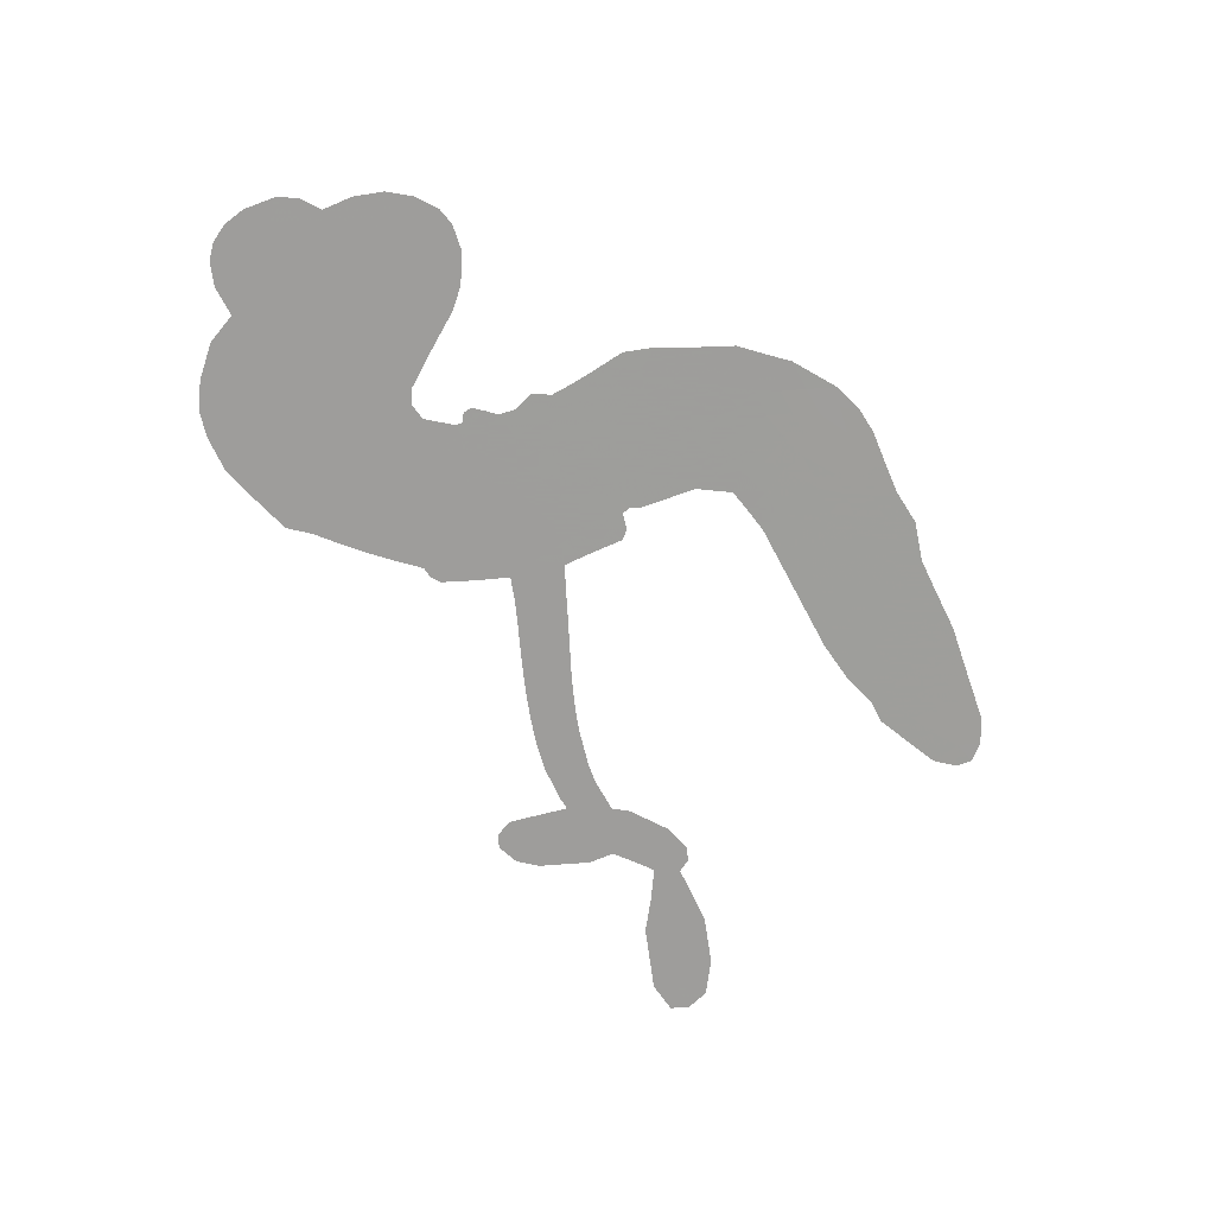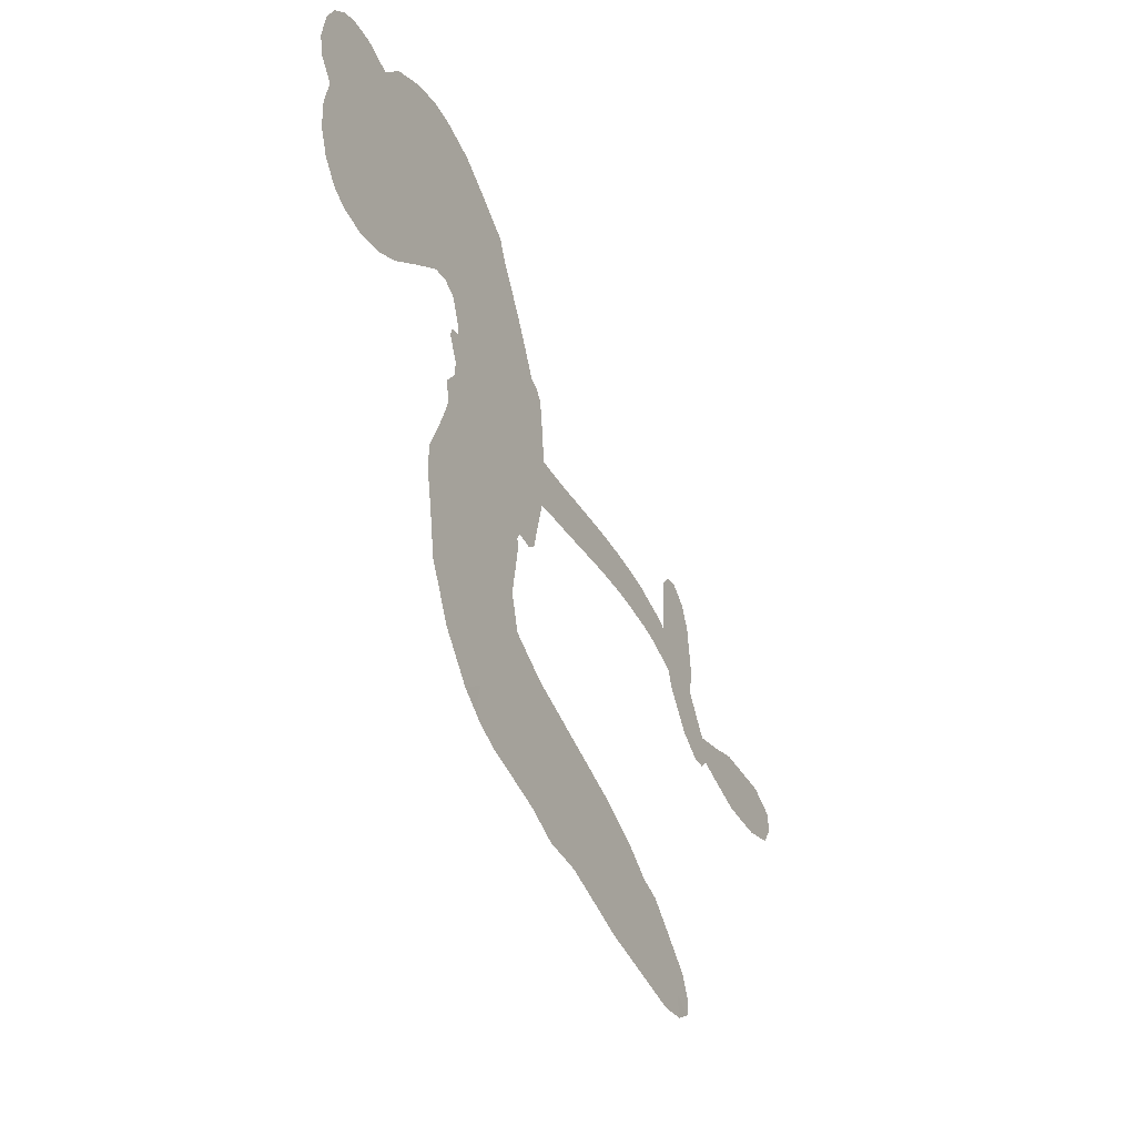
<metadata>
{"format":"obj","ext":"obj","renderer":"f3d","projection":"perspective","resolution":1024,"background":"white","views":[{"elev":-70.7,"azim":-79.2,"up":"+Z"},{"elev":-40.6,"azim":-63.5,"up":"+Y"}]}
</metadata>
<code>
v -2268 825.5 0.2257
v -2269 876.3 0.2142
v -2258 925.5 0.1893
v -2283 957.7 0.1564
v -2291 993.1 0.1258
v -2282 1045 0
v -2264 1080 0.102
v -2240 1103 0.135
v -2214 1115 0.1547
v -2173 1117 0.1819
v -2125 1102 0.2241
v -2089 1145 0.2597
v -2034 1176 0.2811
v -1984 1190 0.2947
v -1941 1188 0.3046
v -1882 1173 0.3194
v -1771 1101 0.357
v -1753 1061 0.3705
v -1662 896.6 0.4716
v -1645 889.3 0.486
v -1634 874.5 0.5
v -1621 762 0.5272
v -1282 774.1 0.6118
v -1068 637 0.6795
v -1061 627.7 0.6864
v -950.6 663 0.7179
v -841.2 668.5 0.7338
v -794 647.1 0.7382
v -790.6 615.2 0.741
v -811.8 582.1 0.75
v -871.7 562.3 0.73
v -953.8 559.5 0.7164
v -1051 584.5 0.6913
v -1068 567.4 0.6867
v -1092 565.8 0.6845
v -1131 590 0.6806
v -1178 649.8 0.6797
v -1202 736.1 0.6797
v -1195 851 0.6797
v -1175 874.8 0.6797
v -1151 878.1 0.6797
v -1120 854.3 0.6797
v -1105 817.7 0.6797
v -1095 732.5 0.6797
v -1107 612.1 0.6784
v -1625 671 0.5463
v -1649 571.7 0.5748
v -1665 561.2 0.5774
v -1694 562.5 0.5876
v -1700 549.7 0.6008
v -1697 535.9 0.6103
v -1712 441 0.669
v -1695 382.8 0.7013
v -1623 345.9 0.6935
v -1409 279.7 0.5832
v -1347 252.5 0.546
v -1297 219.6 0.5055
v -1260 209.1 0.4795
v -1172 132.3 0.3786
v -1156 96.17 0.324
v -1160 70.14 0.25
v -1189 51.21 0.3476
v -1235 43.84 0.4048
v -1399 67.77 0.5381
v -1524 101.8 0.6229
v -1590 102.6 0.662
v -1646 124.4 0.6969
v -1751 146.6 0.7854
v -1791 162.2 0.8353
v -1834 191.3 1
v -1888 254.8 0.7852
v -1929 337.1 0.7241
v -1951 464 0.6592
v -1953 514.2 0.64
v -1907 635.6 0.5732
v -1914 670 0.5548
v -1894 697.4 0.5366
v -1891 725.5 0.5138
v -1910 765.6 0.488
v -1905 779.3 0.4836
v -1889 784.9 0.475
v -1887 796.7 0.4601
v -1906 844.9 0.3966
v -1931 857 0.3579
v -1958 851.4 0.3262
v -2068 761.2 0.2586
v -2105 741 0.2511
v -2158 728.6 0.2439
v -2200 734.5 0.2394
v -2226 749.2 0.2368
v -2252 783.3 0.2319
v -1339 703.8 0.5994
v -1074 619.9 0.682
v -1864 788.9 0.4707
v -1714 564.3 0.5938
v -1704 488.2 0.6381
v -1889 765.5 0.4874
v -1662 864.2 0.4858
v -1638 620.3 0.5622
v -1208 684 0.6359
v -1061 604 0.688
v -1149 657.3 0.6569
v -1127 636.6 0.6682
v -1901 745.1 0.4976
v -1699 589.7 0.5788
v -1006 643.5 0.7066
v -1086 588 0.6836
v -1027 615 0.6984
v -1193 88.64 0.3594
v -1159 841.1 0.6797
v -1860 831.8 0.4356
v -1718 531.3 0.6142
v -1872 744.6 0.5014
v -2187 788 0.2382
v -2206 1064 0.1552
v -1951 900.8 0.3324
v -1626 818.9 0.5019
v -1671 588.6 0.574
v -1162 733.9 0.6416
v -1108 696.4 0.6585
v -1745 603.2 0.5787
v -1715 882.8 0.4567
v -1849 707 0.5268
v -1891 894.1 0.378
v -1678 633.9 0.5604
v -1098 638.7 0.6737
v -1768 549 0.6088
v -1116 667.3 0.6633
v -1142 689.8 0.6528
v -1865 659.5 0.5563
v -1296 149.8 0.4835
v -1108 667.4 0.6798
v -831.6 626.9 0.7367
v -1002 572 0.7065
v -1198 794.2 0.6797
v -2224 989.3 0.1614
v -1177 674 0.6462
v -1287 184.6 0.4878
v -1132 636.3 0.6796
v -1354 184.9 0.5314
v -1216 170.8 0.436
v -1255 156.7 0.4558
v -1966 1116 0.2996
v -1742 226.6 0.7746
v -2222 818.4 0.2303
v -2119 810.3 0.2508
v -2242 1047 0.111
v -1784 803.5 0.4757
v -1770 476.5 0.6496
v -895.9 665.7 0.7265
v -987.5 608.5 0.709
v -2247 960.3 0.1686
v -2192 923.9 0.2103
v -2210 955.4 0.189
v -2144 974.9 0.2197
v -2183 987.6 0.1922
v -1317 56.02 0.4788
v -1221 125.1 0.4135
v -1964 1155 0.2993
v -1831 1054 0.3529
v -1758 187.7 0.8021
v -2101 777.9 0.2536
v -2014 806.5 0.2803
v -2145 775 0.2454
v -1826 807.7 0.4638
v -1735 470.3 0.6517
v -1764 414.2 0.6851
v -2173 954.4 0.2092
v -2129 909.2 0.2398
v -2141 1039 0.2106
v -2201 1024 0.1665
v -2008 1137 0.2852
v -1916 1133 0.3145
v -1794 1068 0.3597
v -1698 136.1 0.7377
v -1794 224 0.8371
v -1827 760.7 0.4939
v -1801 881.6 0.4282
v -2153 1007 0.2071
v -2099 1008 0.2406
v -1826 1138 0.3381
v -1873 864 0.4059
v -1722 195.9 0.7629
v -1675 244.5 0.7213
v -1823 848.3 0.4387
v -1828 1096 0.3449
v -1705 981 0.4135
v -1846 886.2 0.4069
v -1870 1120 0.329
v -1854 964.6 0.3697
v -1783 993.5 0.3864
v -1862 924.5 0.3811
v -1777 1032 0.3747
v -1807 934.9 0.4007
v -1917 952.5 0.3427
v -1729 1022 0.3907
v -1897 925.9 0.3617
v -1744 986.3 0.4009
v -1768 951.8 0.408
v -1726 945.9 0.4239
v -1749 911.1 0.4322
v -1683 939.3 0.4395
v -1757 863.8 0.4521
v -1706 915.8 0.4445
v -1923 887.6 0.3566
v -1743 570.4 0.5947
v -1774 583.8 0.5908
v -1789 647.2 0.5591
v -1831 552.6 0.6117
v -848.4 592.6 0.7369
v -875.4 627 0.7299
v -921.3 627.6 0.722
v -2168 845.5 0.2361
v -2157 810.1 0.2418
v -1702 782.2 0.5029
v -2226 892.6 0.211
v -2018 880.7 0.2908
v -1727 404.8 0.6893
v -1763 342.1 0.7251
v -1728 362.5 0.7096
v -1760 378.2 0.705
v -1824 386.3 0.7037
v -1794 362.5 0.7171
v -1715 296.9 0.7315
v -1853 322 0.7473
v -1732 327.7 0.7248
v -1769 286.7 0.7615
v -1683 333.2 0.71
v -1829 350.1 0.7274
v -1939 400.9 0.6901
v -1809 309 0.7569
v -2161 1077 0.1933
v -2174 1045 0.1846
v -2049 1139 0.2717
v -2077 1100 0.2538
v -2032 1101 0.2745
v -2056 1049 0.2617
v -1912 1180 0.3118
v -1933 1159 0.3078
v -1802 192.5 0.8842
v -1841 240.9 0.8518
v -2093 953.5 0.2505
v -1854 1155 0.3281
v -1915 1055 0.3236
v -1823 672.8 0.5464
v -1831 626.7 0.5721
v -1766 720.9 0.5222
v -1807 712.6 0.5242
v -1781 685.3 0.5395
v -1740 657.2 0.5533
v -1878 491.3 0.6463
v -957.2 627.9 0.7155
v -939.9 594.5 0.7185
v -912.7 560.8 0.7232
v -893.1 593.4 0.7269
v -2190 820.7 0.2347
v -2206 857.5 0.2253
v -2176 886.1 0.2266
v -1659 787 0.5093
v -1718 831.5 0.4783
v -2226 925.7 0.1974
v -1981 878.1 0.3121
v -1994 924.2 0.3038
v -1986 828.9 0.2987
v -2066 818.2 0.2655
v -2021 843.3 0.2851
v -2061 862.9 0.2703
v -2057 915.8 0.2714
v -1769 250.5 0.7878
v -1733 263.6 0.7543
v -1806 267.9 0.7952
v -1845 281.9 0.7847
v -1670 289.1 0.7124
v -1515 312.6 0.6428
v -1647 317.8 0.7002
v -1628 279.2 0.6932
v -1569 329.1 0.6703
v -1631 235.9 0.6962
v -1658 205.8 0.7136
v -1554 248.5 0.6548
v -1607 310.4 0.6848
v -1692 214.7 0.7373
v -1650 165.4 0.7058
v -1595 253.5 0.6767
v -1569 287.9 0.666
v -1604 148.9 0.6752
v -1531 278.2 0.6458
v -1579 198.9 0.6647
v -1486 221 0.6146
v -1619 197.8 0.6883
v -1462 296.1 0.6131
v -1516 243.9 0.6342
v -1538 209.7 0.6426
v -1479 260.3 0.6166
v -1543 154.4 0.6397
v -1431 230.4 0.5857
v -1659 363.7 0.7027
v -2104 1065 0.2353
v -2111 978.1 0.2374
v -2126 947.8 0.2343
v -2078 983.7 0.2548
v -2064 1016 0.2592
v -2052 955.1 0.2708
v -1999 1023 0.2913
v -2041 989.7 0.2734
v -2008 963.4 0.2928
v -1963 957.8 0.3173
v -1944 932.3 0.3315
v -1931 1004 0.3253
v -1979 991.3 0.3044
v -1902 1094 0.3226
v -1942 1084 0.3098
v -1873 1064 0.337
v -1992 1075 0.291
v -1959 1044 0.3071
v -1884 1019 0.3424
v -1799 610.7 0.5786
v -1830 589.7 0.5919
v -1928 574.9 0.6113
v -1872 606.9 0.5866
v -1917 604.9 0.5936
v -1893 579.5 0.6036
v -1903 532.9 0.628
v -1762 631.1 0.5663
v -1715 629.2 0.5645
v -1698 675.7 0.5454
v -1920 489.9 0.6483
v -1870 373.6 0.7103
v -2242 851.8 0.2217
v -1661 825.6 0.4951
v -1754 824.8 0.472
v -1787 842.7 0.4535
v -1746 777 0.4968
v -1693 854 0.4769
v -2041 783.8 0.2675
v -2025 911.4 0.2876
v -2093 918 0.2543
v -2103 875.4 0.2533
v -2141 872.4 0.2406
v -1572 132.9 0.6543
v -1502 177.6 0.6182
v -2088 1038 0.2449
v -2027 1068 0.2761
v -1897 984.4 0.3446
v -1863 527.9 0.6271
v -1822 491.6 0.6437
v -1940 544.7 0.6271
v -1662 670.7 0.5475
v -1642 717.2 0.5353
v -1730 700.1 0.5342
v -1689 728 0.5264
v -1691 814 0.4925
v -1785 759.8 0.4999
v -2096 839.6 0.2572
v -1506 137.7 0.6153
v -1461 84.96 0.5793
v -1434 150.6 0.5739
v -1492 93.42 0.6006
v -1467 124.4 0.5895
v -1427 109.7 0.5625
v -1470 160 0.5968
v -1443 191.3 0.5858
v -1381 138 0.538
v -1398 198.5 0.561
v -1367 220.8 0.5482
v -1332 212.3 0.525
v -1378 266.1 0.5649
v -1479 691.4 0.5668
v -1457 774.6 0.5732
v -1660 749.1 0.5228
v -1725 742.2 0.5162
v -1391 103.2 0.5385
v -1337 106 0.5021
v -1358 61.97 0.5102
v -1268 109.1 0.4493
v -1397 238.7 0.569
v -1551 681.4 0.5522
v -1302 115.2 0.4787
v -1276 49.98 0.4437
v -1290 82.1 0.4618
v -1251 76.63 0.4252
v -1540 766.4 0.5547
v -1613 729.9 0.5374
v -1581 763 0.5441
v -1148 792.1 0.6797
v -1175 764.4 0.6797
v -1151 712.5 0.6797
v -1100 774.8 0.6797
v -1136 753.2 0.6797
v -2256 1011 0.1157
v -1752 513.2 0.6274
v -1790 515.5 0.6288
v -1815 972.9 0.3826
v -1821 1014 0.3671
v -1783 909.6 0.4213
v -1909 296.2 0.7518
v -1891 330.6 0.7348
v -1442 264.9 0.5978
v -1898 439.4 0.6725
v -1857 417.8 0.685
v -1809 434.9 0.6748
v -1862 456.4 0.6639
v -1778 443.9 0.6685
v -1829 459.7 0.6614
v -1403 164.8 0.5572
v -1337 147.1 0.5116
v -1320 176.6 0.5075
v -1559 724.8 0.5506
v -1588 677.1 0.5468
v -1518 710.8 0.5592
v -1499 770.6 0.564
v -1409 700 0.5828
v -1481 733.4 0.5674
v -1444 696.1 0.5747
v -1370 779 0.5922
v -1430 739.3 0.5786
v -1385 737.8 0.5888
v -1413 777.6 0.5826
v -1374 702.7 0.591
v -1191 693.9 0.6797
v -1147 673.7 0.6797
v -1102 699.6 0.6797
v -1854 999 0.3594
v -1945 432.5 0.6737
v -1899 400.5 0.6931
v -1934 369.1 0.7075
v -1902 361.2 0.7149
v -1589 708.9 0.545
v -1221 759.3 0.6259
v -1202 724.4 0.6334
v -1272 700.3 0.6169
v -1239 694.5 0.6262
v -1248 732.2 0.6213
v -1290 735.9 0.6111
v -1326 778.2 0.6019
v -1344 743.3 0.5981
v -1683 179.8 0.7309
v -1720 161.8 0.7601
f 112 206 391
f 186 160 174
f 75 130 76
f 203 122 201
f 105 121 206
f 45 107 93
f 51 50 112
f 123 78 77
f 89 88 114
f 125 118 99
f 1 91 145
f 162 164 87
f 25 108 106
f 43 42 110
f 80 79 97
f 126 93 24
f 58 138 142
f 179 299 180
f 128 129 102
f 105 125 325
f 52 166 167
f 143 159 172
f 240 176 70
f 142 138 131
f 176 240 161
f 223 231 219
f 59 158 109
f 95 112 50
f 117 21 98
f 113 94 97
f 97 104 113
f 104 78 113
f 349 383 22
f 166 112 391
f 105 95 49
f 74 73 327
f 51 112 96
f 82 94 111
f 107 34 101
f 52 218 53
f 323 345 322
f 203 260 122
f 90 89 114
f 167 221 218
f 145 256 257
f 91 90 114
f 298 232 170
f 98 19 334
f 282 183 437
f 77 76 130
f 4 3 152
f 152 5 4
f 56 365 366
f 45 126 103
f 115 9 8
f 8 7 147
f 45 139 36
f 106 151 252
f 147 7 6
f 381 158 375
f 114 145 91
f 246 208 245
f 136 154 156
f 10 9 115
f 19 122 334
f 205 83 124
f 17 174 18
f 84 205 116
f 165 111 94
f 182 83 111
f 162 146 164
f 239 15 159
f 206 207 127
f 129 137 102
f 236 234 235
f 350 250 326
f 172 159 14
f 180 302 342
f 126 45 93
f 322 318 320
f 239 238 15
f 211 150 212
f 5 152 390
f 136 152 154
f 25 93 101
f 31 30 210
f 107 45 36
f 124 192 197
f 161 183 144
f 119 430 137
f 120 119 129
f 296 364 376
f 359 361 355
f 287 274 285
f 363 373 406
f 276 285 281
f 50 49 95
f 53 218 220
f 275 54 297
f 49 48 118
f 126 128 103
f 274 287 294
f 58 57 138
f 78 123 113
f 407 406 131
f 118 105 49
f 375 158 142
f 68 161 69
f 61 109 62
f 421 139 132
f 109 60 59
f 166 52 96
f 423 394 160
f 60 109 61
f 348 349 351
f 85 84 116
f 141 58 142
f 162 87 86
f 43 110 385
f 134 32 151
f 386 385 135
f 110 42 41
f 110 135 385
f 102 103 128
f 57 366 407
f 40 110 41
f 40 39 110
f 421 387 420
f 119 137 129
f 141 158 59
f 37 36 139
f 105 206 95
f 47 118 48
f 94 81 97
f 95 206 112
f 430 433 432
f 432 100 430
f 413 416 369
f 82 81 94
f 177 165 94
f 98 20 19
f 98 21 20
f 97 79 104
f 63 62 109
f 108 151 106
f 117 330 259
f 210 133 211
f 93 107 101
f 83 82 111
f 259 22 117
f 348 99 46
f 47 99 118
f 24 93 25
f 132 139 45
f 35 34 107
f 126 24 128
f 101 34 33
f 118 125 105
f 130 123 77
f 115 8 147
f 128 24 120
f 108 101 33
f 27 133 28
f 108 33 134
f 255 253 254
f 185 111 165
f 28 133 29
f 133 30 29
f 129 128 120
f 110 39 135
f 159 15 14
f 145 114 256
f 193 160 394
f 101 108 25
f 389 388 385
f 36 35 107
f 168 154 153
f 81 80 97
f 372 373 363
f 151 108 134
f 214 114 164
f 145 257 329
f 163 265 335
f 179 233 171
f 390 6 5
f 147 390 171
f 113 123 177
f 177 123 248
f 209 346 392
f 397 396 225
f 261 154 152
f 27 150 211
f 253 252 151
f 152 136 390
f 3 2 216
f 168 169 300
f 261 152 3
f 168 156 154
f 261 153 154
f 234 236 172
f 179 156 155
f 147 171 115
f 64 374 372
f 375 380 381
f 141 142 158
f 142 131 375
f 172 14 13
f 143 173 239
f 308 205 197
f 196 198 187
f 283 175 67
f 161 144 176
f 264 266 163
f 214 146 213
f 85 262 264
f 262 85 116
f 114 88 164
f 87 164 88
f 177 94 113
f 332 148 331
f 112 166 96
f 166 149 403
f 346 209 345
f 223 219 221
f 169 168 153
f 155 156 168
f 265 162 86
f 162 265 146
f 179 180 170
f 11 10 232
f 136 156 171
f 171 156 179
f 12 234 13
f 172 13 234
f 173 311 189
f 189 311 313
f 16 173 189
f 200 198 199
f 288 280 284
f 183 282 144
f 270 184 224
f 70 176 241
f 245 248 123
f 148 165 177
f 188 194 192
f 188 182 185
f 179 155 299
f 179 170 233
f 299 300 242
f 301 302 180
f 188 192 124
f 17 181 186
f 83 182 124
f 438 161 68
f 437 283 279
f 288 290 286
f 220 226 228
f 332 165 148
f 188 185 178
f 17 186 174
f 189 186 181
f 174 193 18
f 185 182 111
f 202 187 200
f 182 188 124
f 16 189 243
f 311 173 312
f 189 313 186
f 194 190 192
f 18 193 196
f 194 188 178
f 190 195 197
f 160 193 174
f 198 196 193
f 122 204 201
f 393 194 199
f 160 313 316
f 304 314 343
f 190 197 192
f 198 193 191
f 197 195 308
f 199 191 393
f 198 191 199
f 395 194 178
f 198 200 187
f 201 200 199
f 204 19 202
f 395 199 194
f 201 395 203
f 332 178 185
f 204 202 200
f 260 331 333
f 201 204 200
f 19 204 122
f 83 205 84
f 197 205 124
f 207 206 121
f 206 127 391
f 324 317 207
f 130 320 246
f 250 350 249
f 123 130 245
f 127 207 209
f 207 121 324
f 30 133 210
f 133 27 211
f 150 26 212
f 210 211 255
f 252 212 26
f 253 255 212
f 146 354 339
f 258 153 216
f 146 214 164
f 256 214 213
f 353 247 333
f 348 46 349
f 2 1 329
f 216 257 258
f 307 263 308
f 354 267 338
f 52 167 218
f 221 220 218
f 221 167 223
f 269 270 227
f 219 226 220
f 53 220 228
f 167 222 223
f 219 220 221
f 402 400 404
f 328 225 229
f 222 229 223
f 269 227 271
f 226 227 224
f 224 273 228
f 397 72 396
f 71 70 241
f 227 226 219
f 226 224 228
f 223 229 231
f 144 269 176
f 273 224 184
f 297 53 228
f 399 251 327
f 231 229 225
f 400 402 399
f 426 427 425
f 71 241 272
f 219 231 227
f 10 115 232
f 233 115 171
f 170 232 233
f 115 233 232
f 11 235 12
f 234 12 235
f 11 232 298
f 236 143 172
f 235 11 298
f 235 237 343
f 299 301 180
f 237 302 304
f 143 239 159
f 173 16 238
f 173 238 239
f 70 69 240
f 161 240 69
f 176 269 271
f 271 231 272
f 338 268 337
f 262 263 217
f 314 312 143
f 189 181 243
f 316 313 244
f 246 245 130
f 249 248 245
f 319 322 321
f 318 207 317
f 250 249 208
f 215 260 333
f 249 245 208
f 248 247 353
f 250 208 324
f 247 248 249
f 325 250 324
f 325 326 250
f 230 399 424
f 400 222 401
f 106 252 26
f 253 151 32
f 255 254 31
f 212 252 253
f 210 255 31
f 253 32 254
f 212 255 211
f 214 256 114
f 257 256 213
f 257 213 258
f 216 2 329
f 339 258 213
f 169 153 258
f 330 117 98
f 326 351 350
f 331 260 203
f 259 330 352
f 3 216 261
f 153 261 216
f 263 262 116
f 266 264 262
f 310 304 305
f 301 242 303
f 265 266 267
f 266 262 217
f 267 266 217
f 265 163 266
f 268 267 217
f 268 338 267
f 263 336 217
f 268 303 337
f 270 269 144
f 227 231 271
f 270 144 282
f 227 270 224
f 272 231 225
f 176 271 241
f 272 225 396
f 241 271 272
f 184 278 276
f 228 273 275
f 276 284 285
f 285 274 277
f 273 276 275
f 284 276 278
f 184 276 273
f 54 275 281
f 175 283 437
f 276 281 275
f 279 184 282
f 278 184 279
f 437 279 282
f 290 288 284
f 376 398 296
f 277 54 281
f 282 184 270
f 438 183 161
f 66 286 67
f 67 286 283
f 279 290 278
f 284 280 285
f 285 280 287
f 277 281 285
f 340 65 295
f 278 290 284
f 292 287 280
f 294 287 292
f 340 286 66
f 341 293 295
f 292 280 293
f 358 359 355
f 279 283 290
f 286 290 283
f 293 280 288
f 291 294 398
f 294 292 289
f 295 293 288
f 289 292 293
f 294 289 296
f 294 291 274
f 340 288 286
f 293 341 289
f 361 362 341
f 365 376 364
f 342 170 180
f 275 297 228
f 237 235 298
f 300 299 155
f 301 299 242
f 168 300 155
f 337 300 169
f 242 337 303
f 342 302 237
f 305 301 303
f 311 312 244
f 336 303 268
f 307 310 306
f 301 305 302
f 305 303 306
f 303 336 306
f 304 302 305
f 307 306 263
f 305 306 310
f 308 263 116
f 307 195 309
f 308 116 205
f 195 307 308
f 309 344 316
f 309 244 315
f 307 309 310
f 315 310 309
f 312 173 143
f 313 311 244
f 314 143 236
f 315 312 314
f 244 309 316
f 186 313 160
f 343 314 236
f 315 314 304
f 315 304 310
f 244 312 315
f 344 309 195
f 393 394 423
f 208 246 317
f 318 317 246
f 75 320 130
f 207 318 209
f 323 251 345
f 320 318 246
f 320 321 322
f 322 319 323
f 320 75 321
f 318 322 209
f 347 74 323
f 327 323 74
f 317 324 208
f 325 324 121
f 105 325 121
f 326 325 125
f 348 326 125
f 350 247 249
f 230 425 399
f 323 327 251
f 427 397 328
f 73 399 327
f 145 329 1
f 216 329 257
f 334 330 98
f 215 352 260
f 332 331 203
f 331 148 333
f 178 332 203
f 332 185 165
f 353 333 148
f 371 247 350
f 122 260 334
f 334 260 352
f 336 263 306
f 265 86 335
f 268 217 336
f 300 337 242
f 337 169 338
f 169 258 339
f 265 354 146
f 146 339 213
f 169 339 338
f 65 340 66
f 288 340 295
f 65 355 295
f 341 295 355
f 237 298 342
f 170 342 298
f 235 343 236
f 304 343 237
f 195 190 344
f 423 344 190
f 346 345 251
f 322 345 209
f 399 425 400
f 391 392 149
f 99 348 125
f 323 319 347
f 413 410 368
f 259 370 22
f 215 351 370
f 326 348 351
f 371 333 247
f 370 351 349
f 371 215 333
f 259 352 215
f 334 352 330
f 148 177 353
f 248 353 177
f 267 354 265
f 339 354 338
f 360 363 357
f 289 341 362
f 357 359 360
f 358 356 359
f 364 140 365
f 360 359 356
f 355 65 358
f 361 359 357
f 356 64 360
f 364 405 140
f 361 357 362
f 355 361 341
f 357 363 405
f 289 362 296
f 360 64 372
f 374 157 373
f 296 362 364
f 362 357 405
f 366 365 140
f 398 376 55
f 366 140 407
f 56 366 57
f 417 415 418
f 365 56 367
f 428 384 383
f 22 370 349
f 215 370 259
f 350 351 371
f 215 371 351
f 373 157 380
f 363 360 372
f 378 375 131
f 373 378 406
f 372 374 373
f 381 380 379
f 365 367 376
f 55 376 367
f 377 410 408
f 46 383 349
f 406 378 131
f 373 380 378
f 63 381 379
f 380 375 378
f 157 379 380
f 63 109 381
f 158 381 109
f 408 382 384
f 22 383 384
f 386 135 38
f 377 408 428
f 428 46 409
f 385 386 389
f 387 386 38
f 389 44 388
f 421 420 37
f 422 44 387
f 386 387 389
f 43 385 388
f 44 389 387
f 171 390 136
f 6 390 147
f 392 391 127
f 166 391 149
f 209 392 127
f 149 392 346
f 394 393 191
f 190 194 393
f 193 394 191
f 423 160 316
f 203 395 178
f 199 395 201
f 272 396 71
f 222 328 229
f 328 397 225
f 291 398 55
f 294 296 398
f 400 328 222
f 401 222 167
f 399 402 251
f 167 403 401
f 404 149 346
f 404 400 401
f 346 251 402
f 166 403 167
f 404 403 149
f 404 401 403
f 346 402 404
f 140 405 363
f 362 405 364
f 407 131 138
f 363 406 140
f 407 138 57
f 140 406 407
f 410 377 368
f 413 411 410
f 428 408 384
f 382 408 410
f 413 414 416
f 382 410 411
f 369 411 413
f 416 414 412
f 436 434 435
f 413 368 414
f 417 416 412
f 92 436 419
f 418 369 416
f 417 419 436
f 139 421 37
f 417 418 416
f 417 412 419
f 387 38 420
f 422 421 132
f 344 423 316
f 421 422 387
f 393 423 190
f 72 397 427
f 399 73 424
f 400 425 328
f 425 427 328
f 425 230 426
f 72 427 426
f 46 428 383
f 377 428 409
f 119 429 430
f 137 430 100
f 432 433 431
f 429 23 433
f 434 431 433
f 433 430 429
f 434 433 23
f 415 417 436
f 92 431 434
f 434 436 92
f 434 23 435
f 415 436 435
f 437 183 438
f 68 175 438
f 437 438 175

</code>
